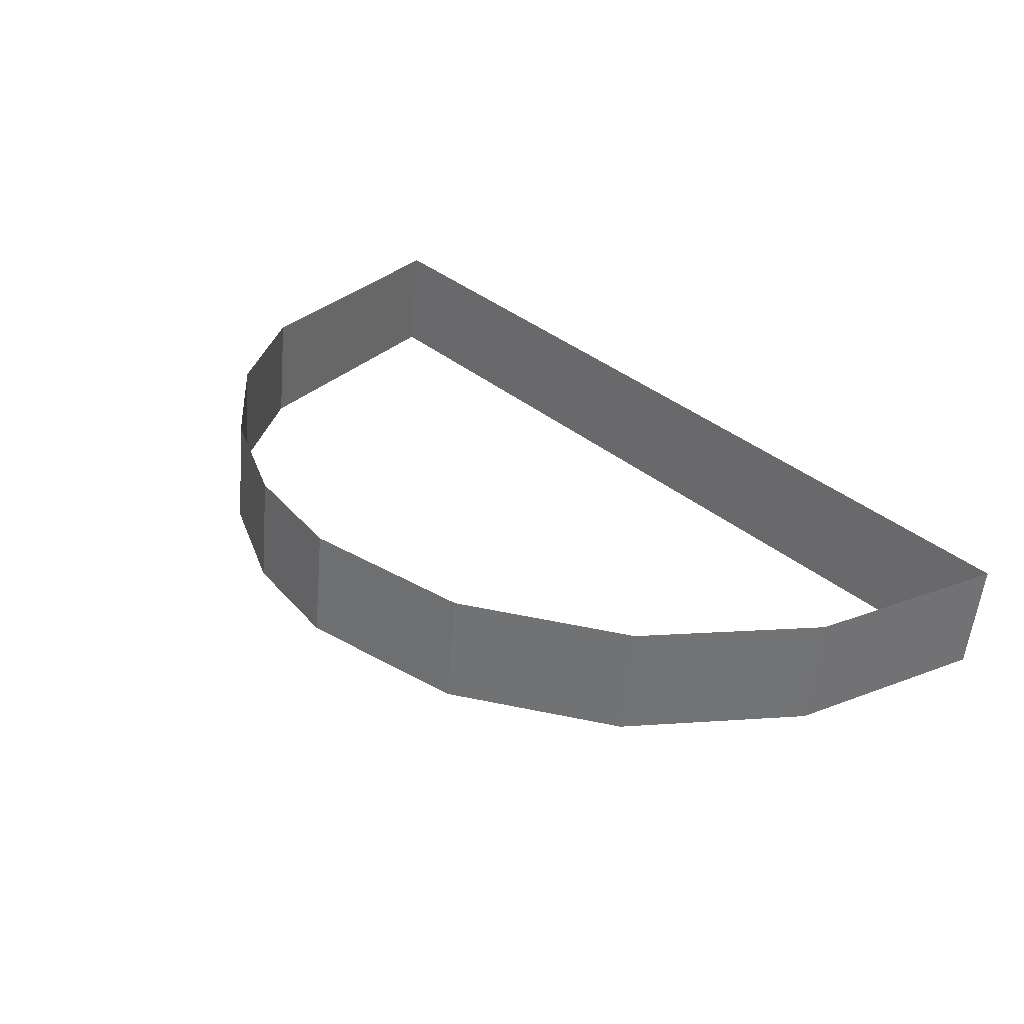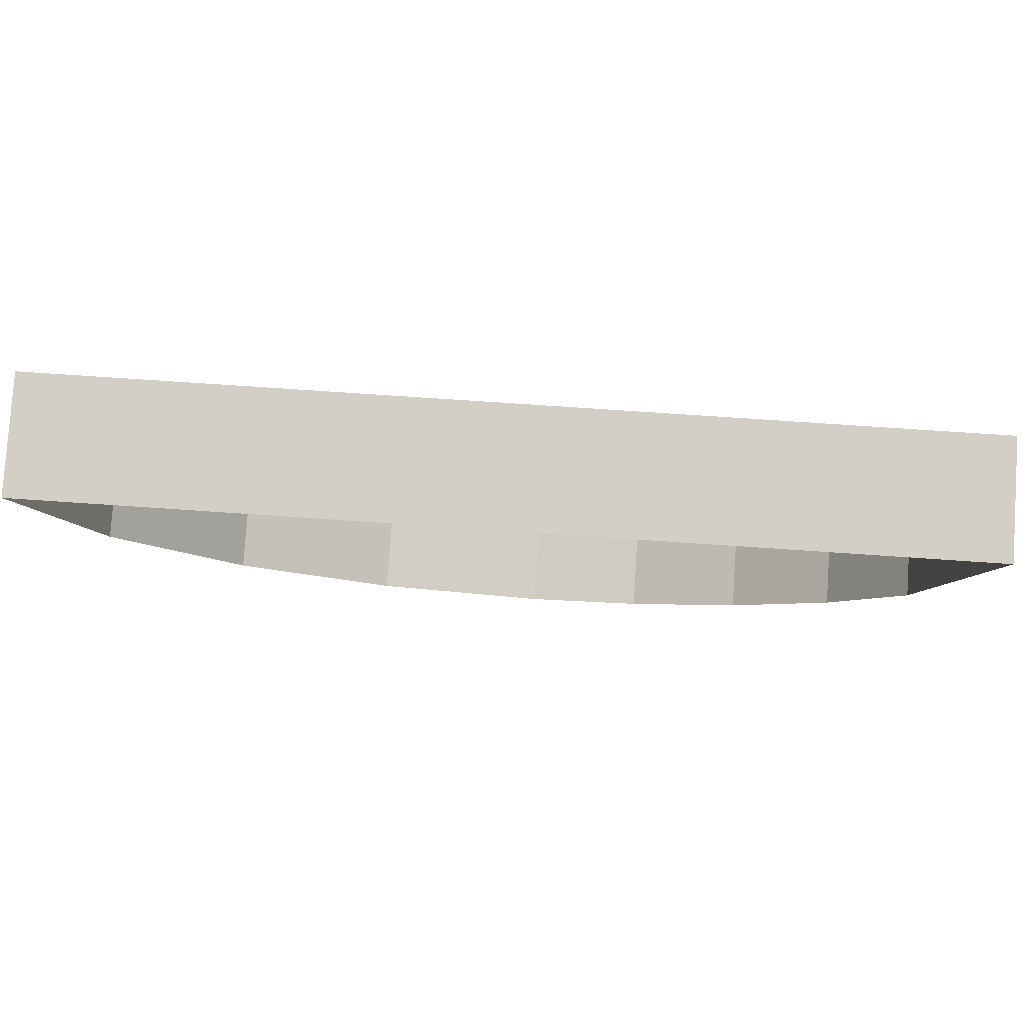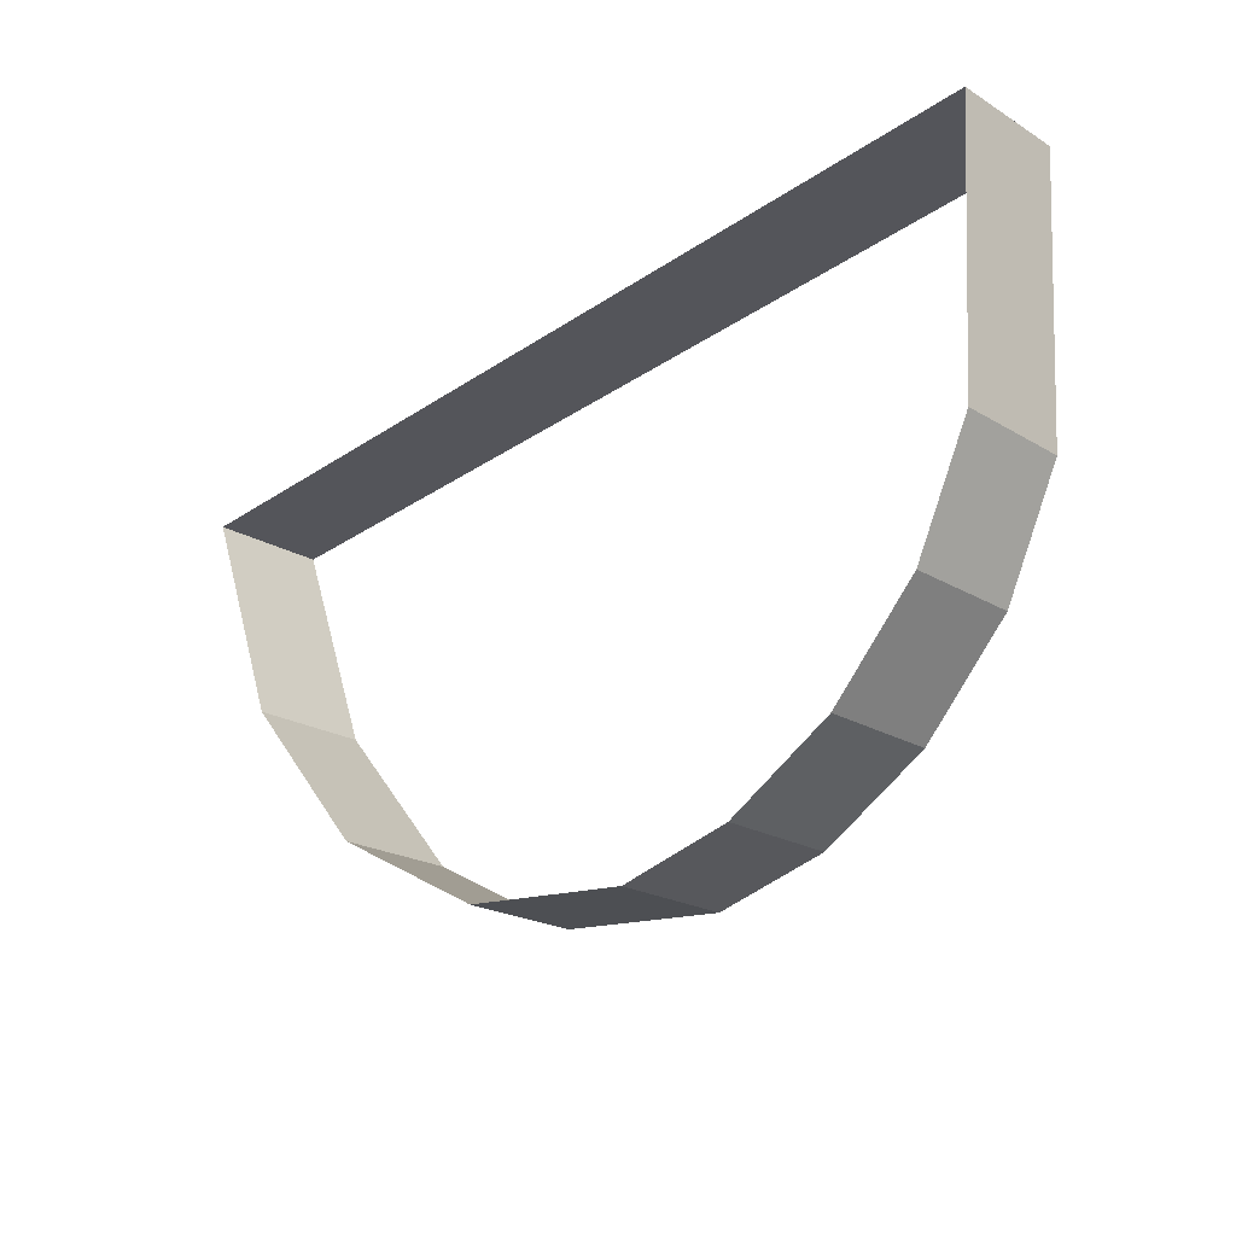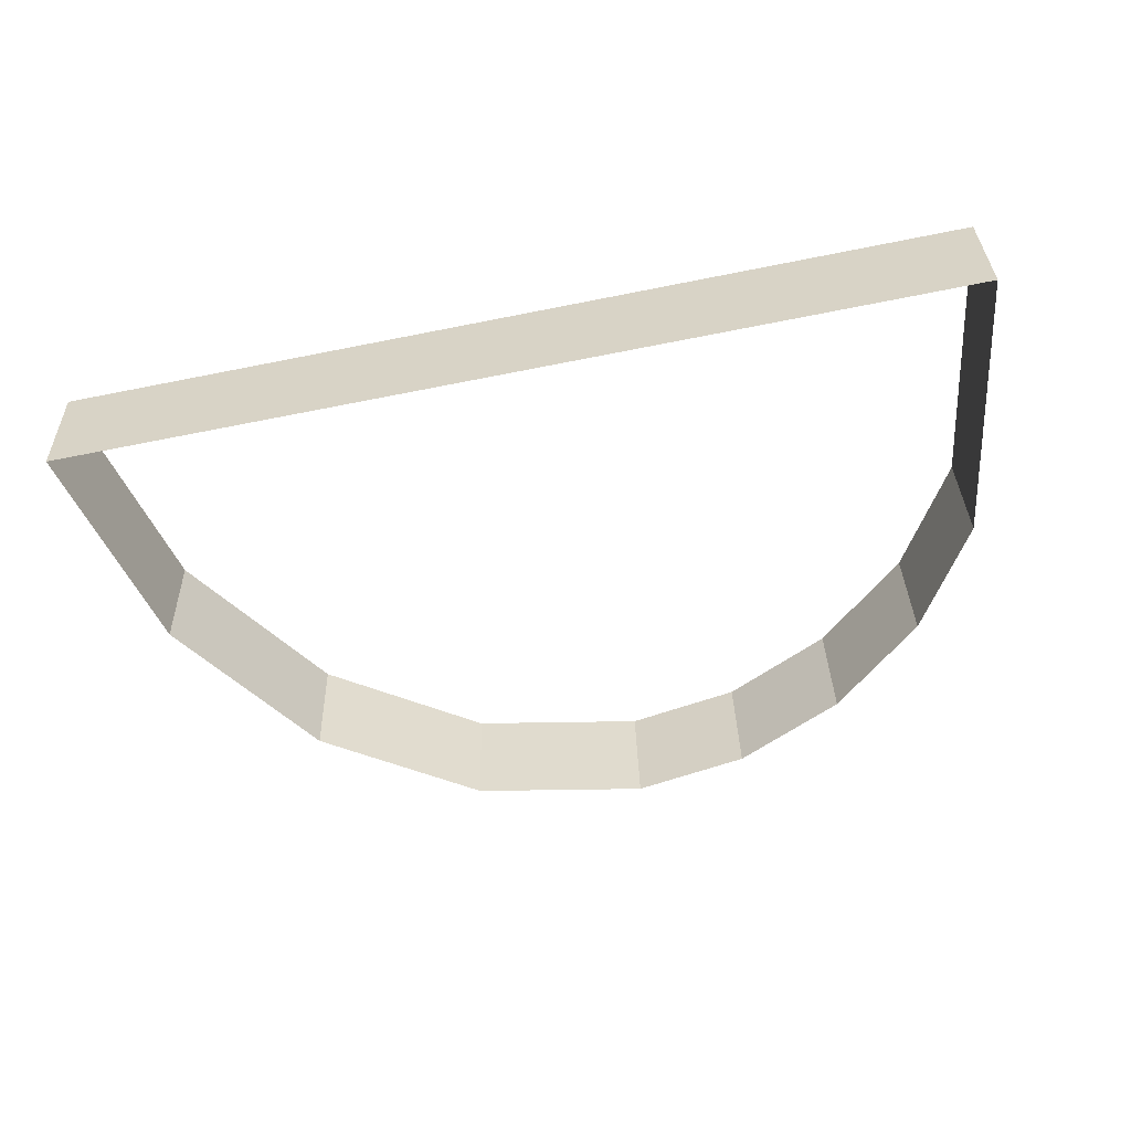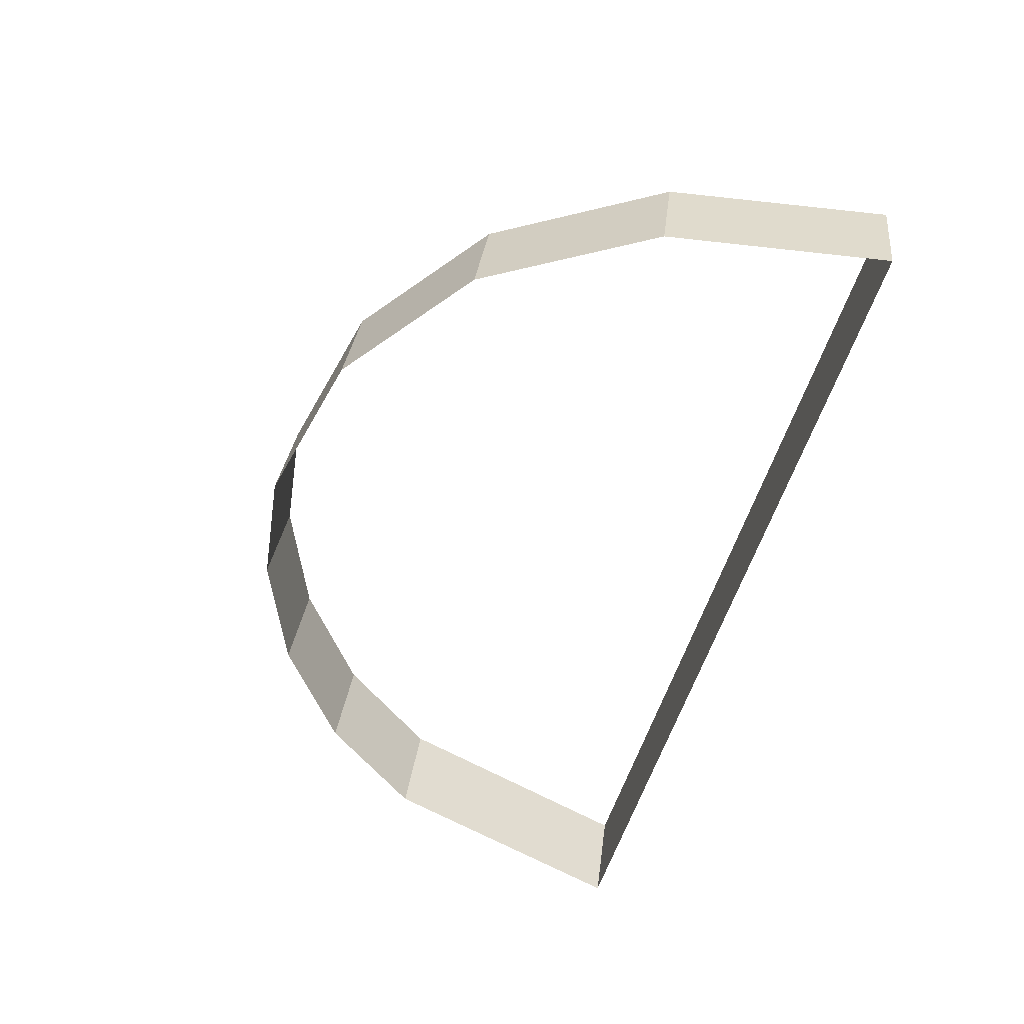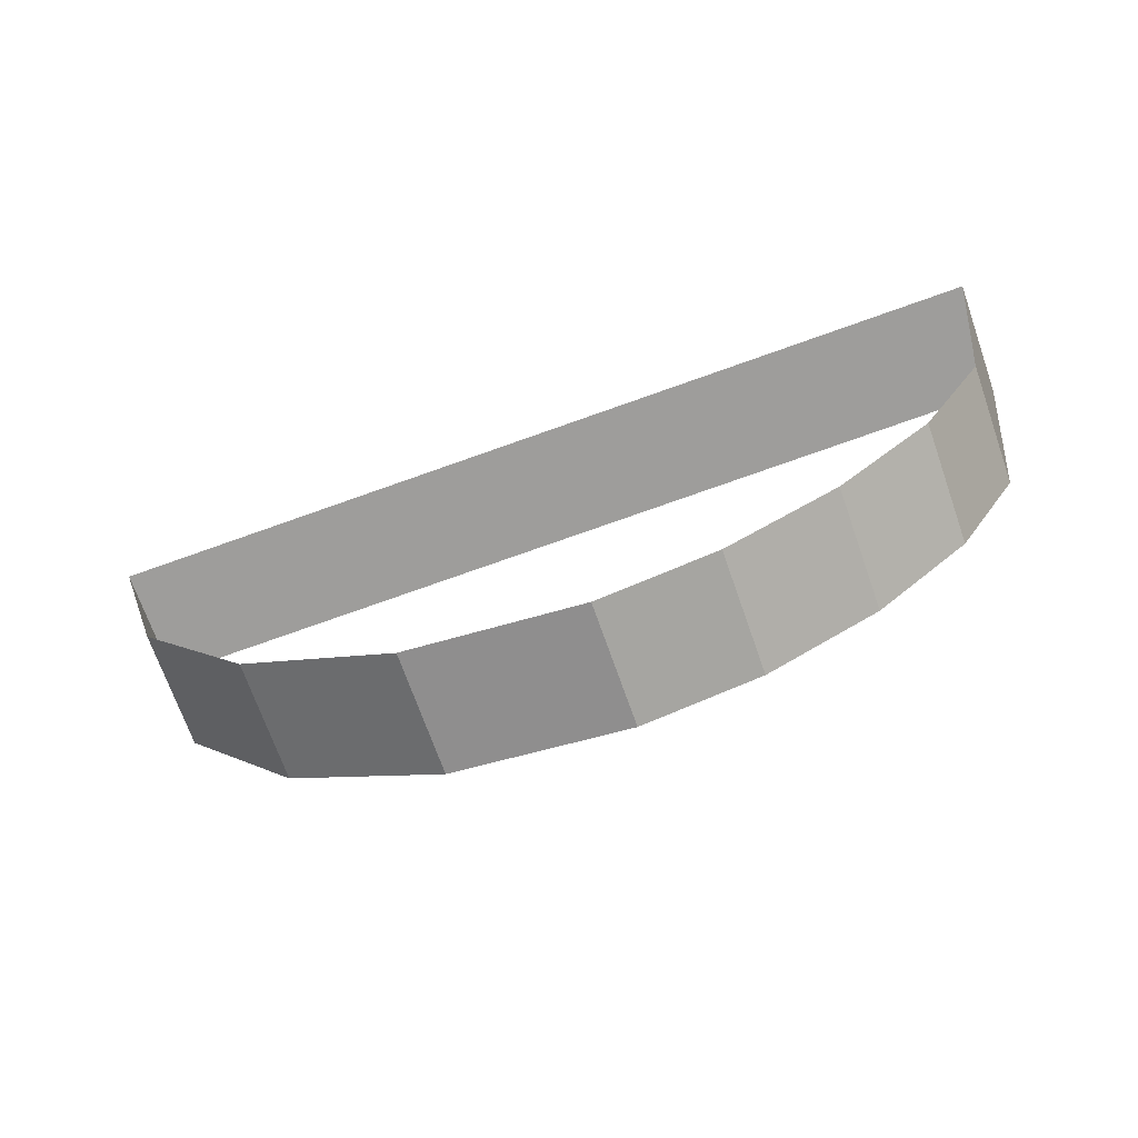
<metadata>
{"format":"obj","ext":"obj","renderer":"f3d","projection":"perspective","resolution":1024,"background":"white","views":[{"elev":38.7,"azim":-134.5,"up":"+Y"},{"elev":73.9,"azim":3.9,"up":"+Z"},{"elev":-30.8,"azim":43.4,"up":"+Z"},{"elev":-63.3,"azim":11.5,"up":"+Y"},{"elev":-55.8,"azim":-107.1,"up":"+Y"},{"elev":-77.2,"azim":19.4,"up":"+Z"}]}
</metadata>
<code>
o #ID967
v -0.5796 0.03157 -0.1161
v -0.5766 0.03118 -0.1162
v -0.5796 0.03118 -0.1162
v -0.5766 0.03157 -0.1161
v -0.5795 0.03127 -0.1169
v -0.5796 0.03157 -0.1161
v -0.5796 0.03118 -0.1162
v -0.5795 0.03166 -0.1168
v -0.5768 0.03168 -0.117
v -0.5766 0.03118 -0.1162
v -0.5766 0.03157 -0.1161
v -0.5768 0.03129 -0.117
v -0.5791 0.03134 -0.1174
v -0.5795 0.03166 -0.1168
v -0.5795 0.03127 -0.1169
v -0.5791 0.03173 -0.1174
v -0.577 0.03173 -0.1174
v -0.5768 0.03129 -0.117
v -0.5768 0.03168 -0.117
v -0.577 0.03134 -0.1174
v -0.5786 0.03177 -0.1177
v -0.5791 0.03134 -0.1174
v -0.5786 0.03139 -0.1178
v -0.5791 0.03173 -0.1174
v -0.577 0.03173 -0.1174
v -0.5773 0.03137 -0.1177
v -0.577 0.03134 -0.1174
v -0.5773 0.03176 -0.1176
v -0.578 0.03179 -0.1178
v -0.5786 0.03139 -0.1178
v -0.578 0.0314 -0.1179
v -0.5786 0.03177 -0.1177
v -0.5773 0.03176 -0.1176
v -0.5776 0.03139 -0.1178
v -0.5773 0.03137 -0.1177
v -0.5776 0.03178 -0.1178
v -0.5776 0.03178 -0.1178
v -0.578 0.0314 -0.1179
v -0.5776 0.03139 -0.1178
v -0.578 0.03179 -0.1178
f 1 2 3
f 3 2 1
f 2 1 4
f 4 1 2
f 5 6 7
f 7 6 5
f 6 5 8
f 8 5 6
f 9 10 11
f 11 10 9
f 10 9 12
f 12 9 10
f 13 14 15
f 15 14 13
f 14 13 16
f 16 13 14
f 17 18 19
f 19 18 17
f 18 17 20
f 20 17 18
f 21 22 23
f 23 22 21
f 22 21 24
f 24 21 22
f 25 26 27
f 27 26 25
f 26 25 28
f 28 25 26
f 29 30 31
f 31 30 29
f 30 29 32
f 32 29 30
f 33 34 35
f 35 34 33
f 34 33 36
f 36 33 34
f 37 38 39
f 39 38 37
f 38 37 40
f 40 37 38

</code>
